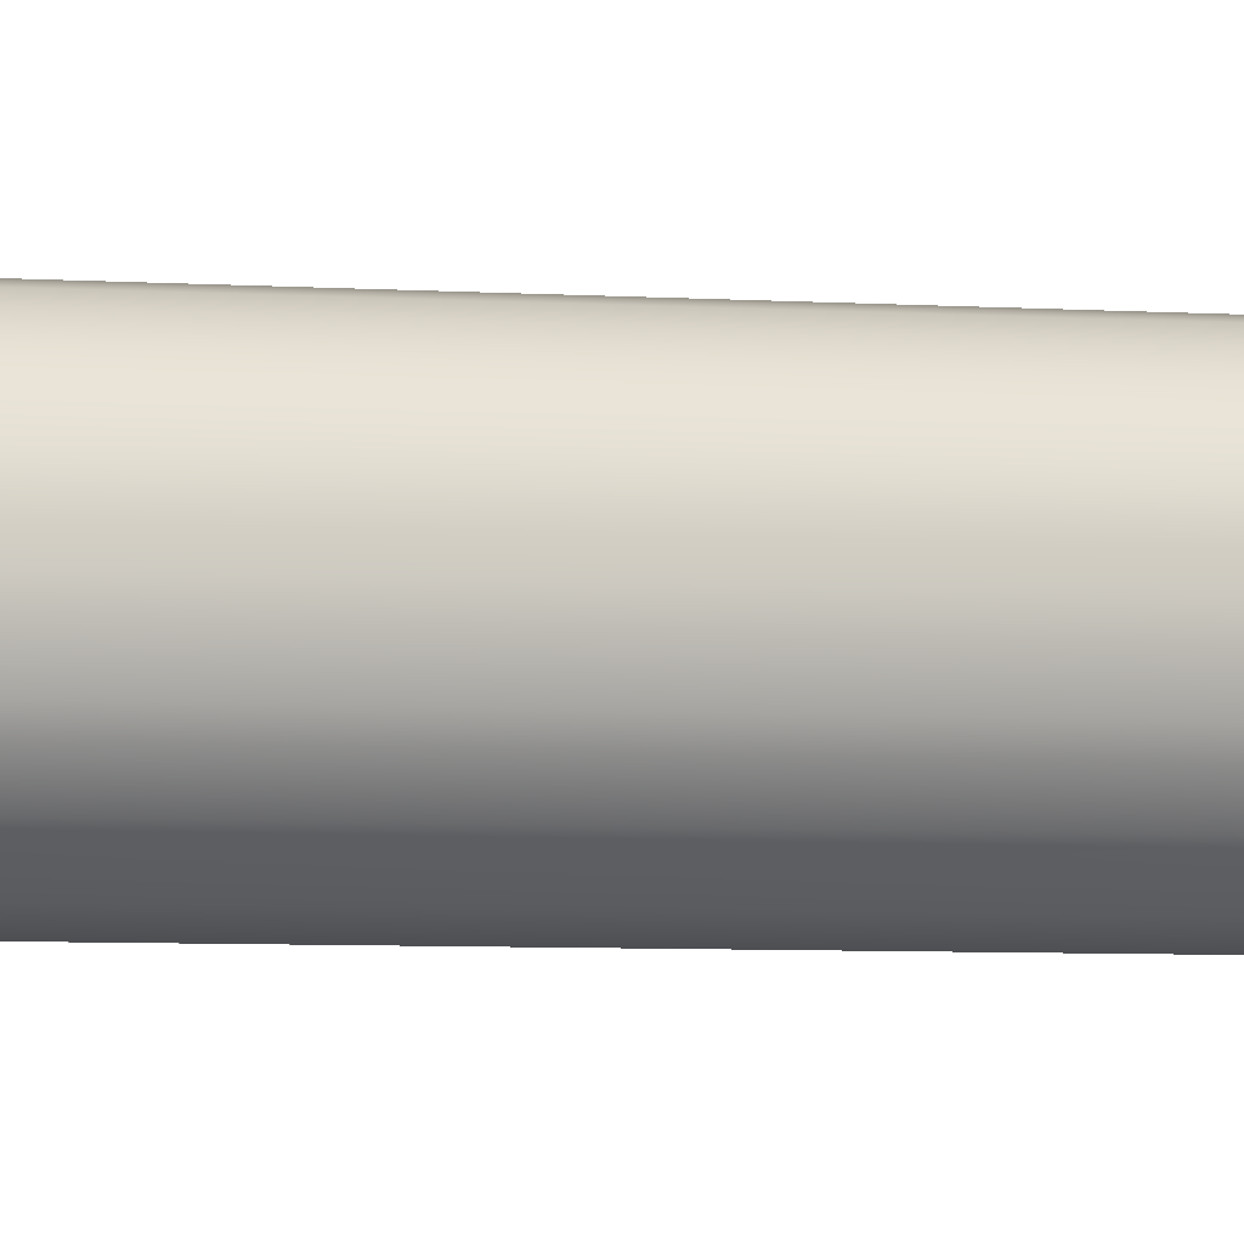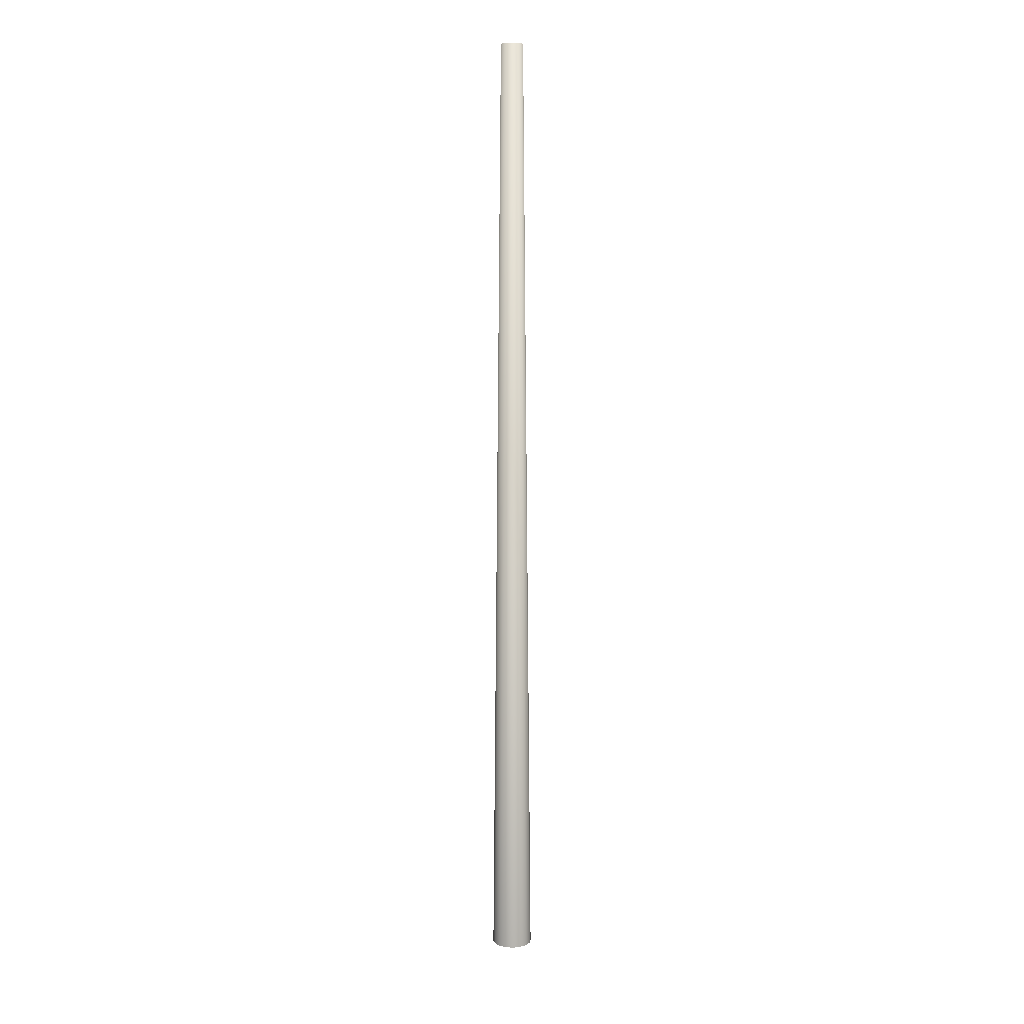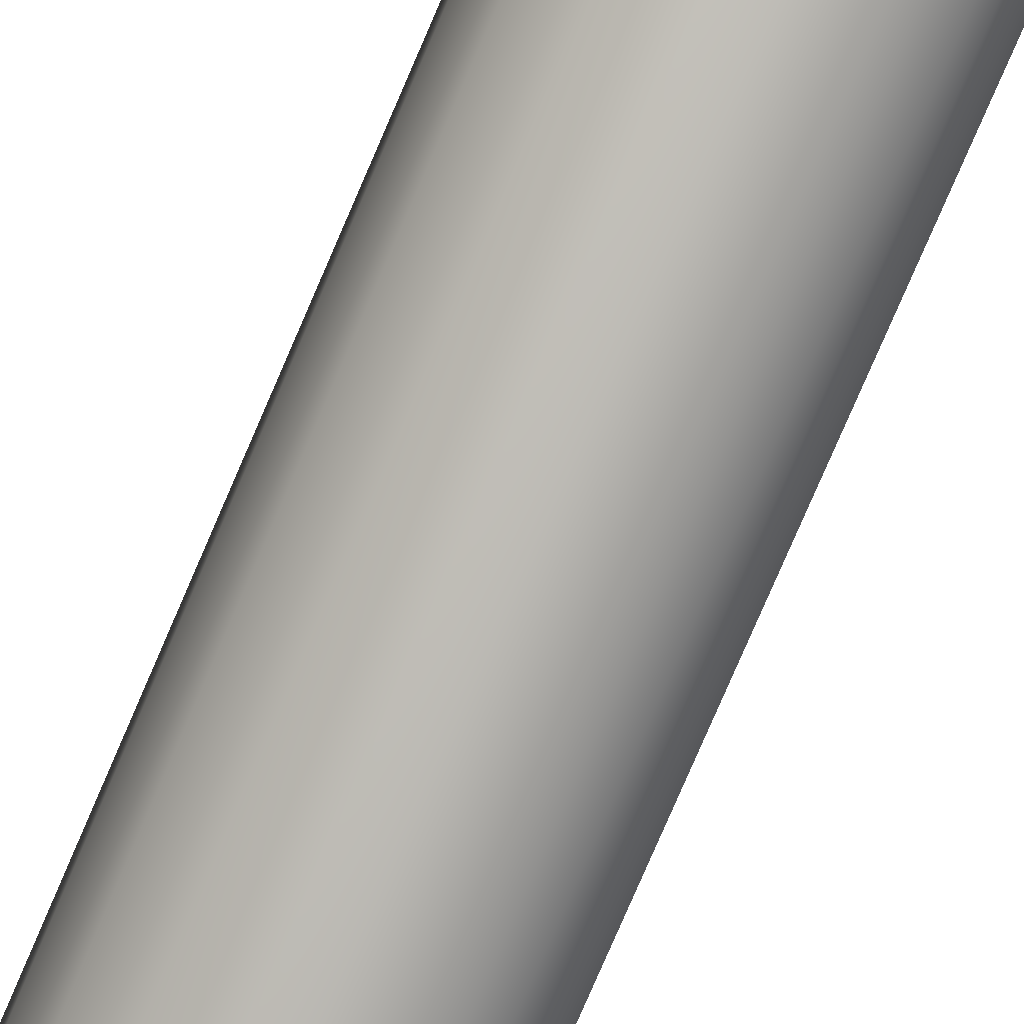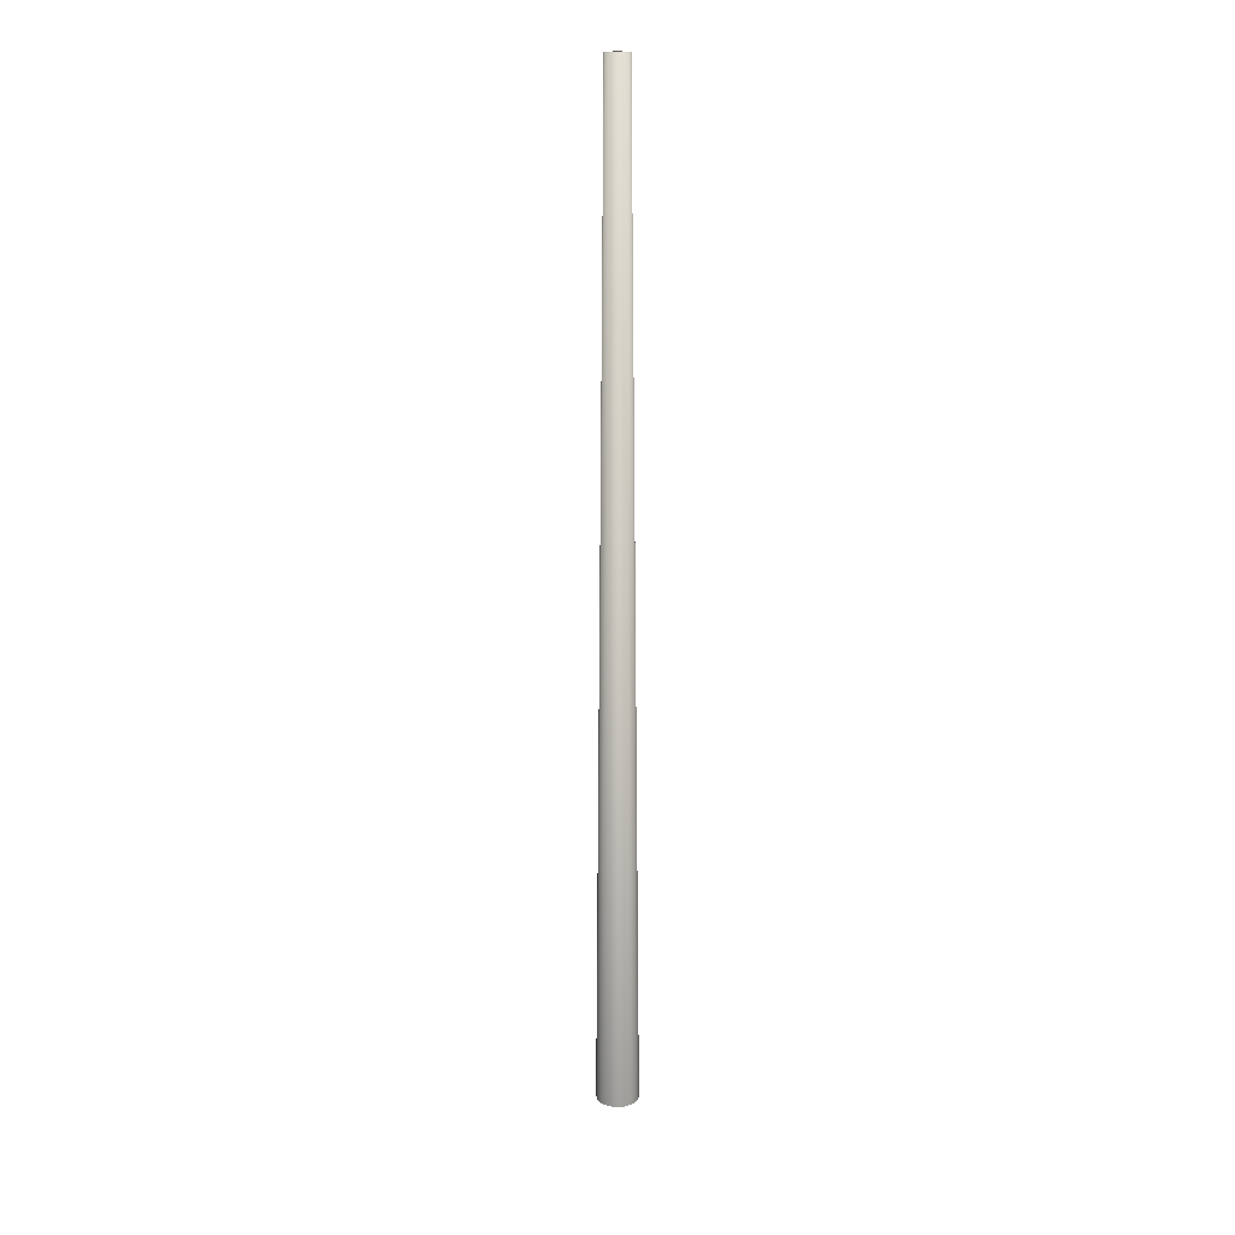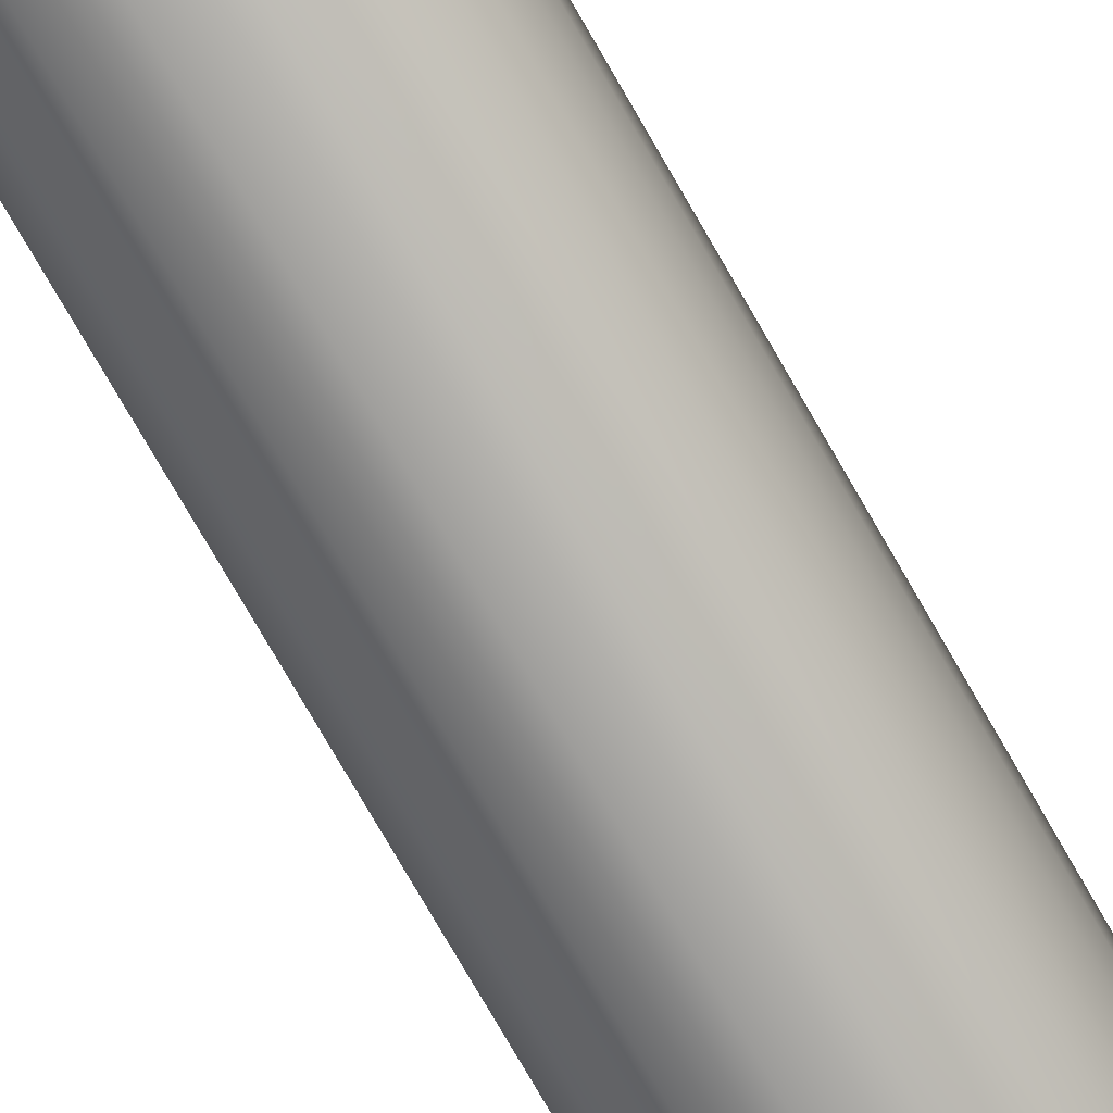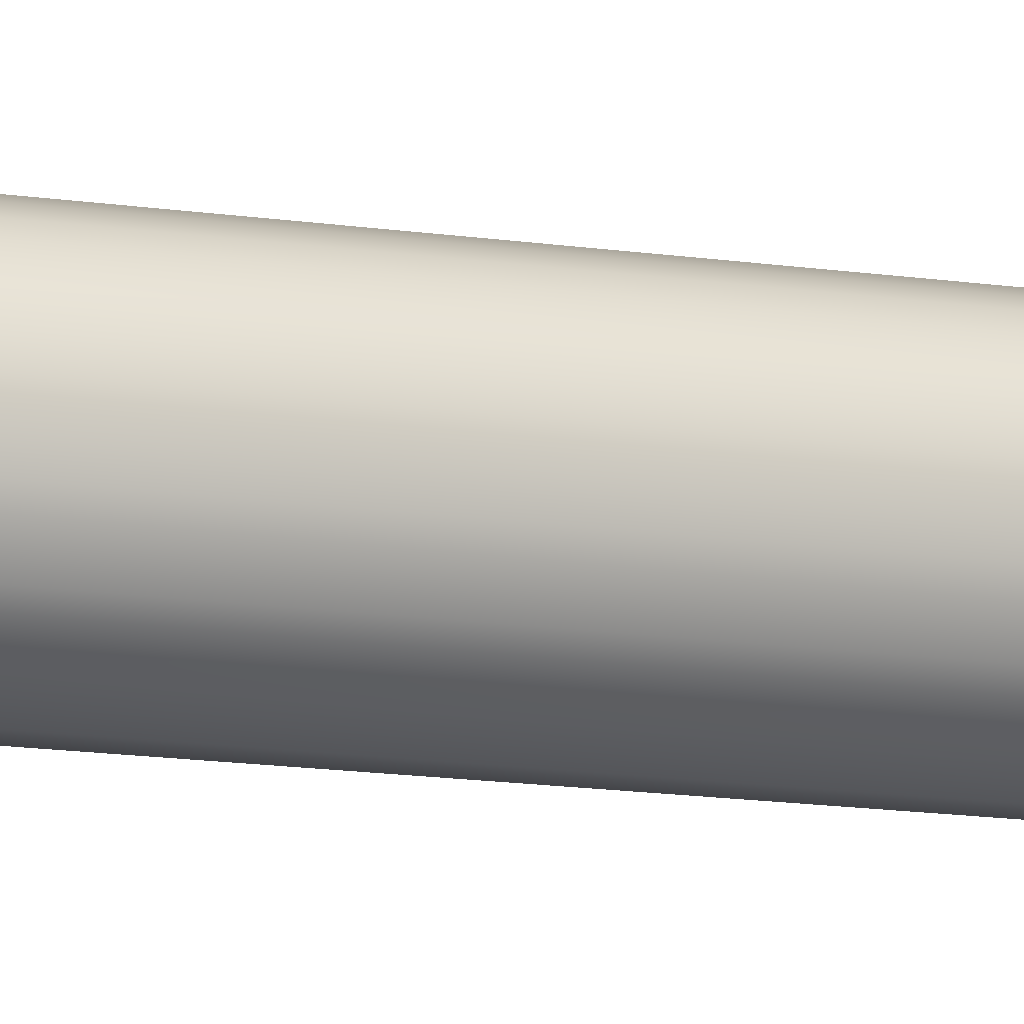
<metadata>
{"format":"obj","ext":"obj","renderer":"f3d","projection":"perspective","resolution":1024,"background":"white","views":[{"elev":15.5,"azim":-85.7,"up":"+Y"},{"elev":10.0,"azim":19.0,"up":"+Z"},{"elev":71.9,"azim":22.7,"up":"+Y"},{"elev":18.9,"azim":-17.0,"up":"+Z"},{"elev":78.1,"azim":-30.1,"up":"+Y"},{"elev":69.2,"azim":-85.0,"up":"+Y"}]}
</metadata>
<code>
o Mast_6,0m_Beton.001
v 0 0 6
v 0 -0.07 6
v 0 -0.1285 0
v 0.02679 -0.06467 6
v 0.04918 -0.1187 0
v 0.0495 -0.0495 6
v 0.09086 -0.09086 0
v 0.06467 -0.02679 6
v 0.1187 -0.04918 0
v 0.07 0 6
v 0.1285 0 0
v 0.06467 0.02679 6
v 0.1187 0.04918 0
v 0.0495 0.0495 6
v 0.09086 0.09086 0
v 0.02679 0.06467 6
v 0.04918 0.1187 0
v 0 0.07 6
v 0 0.1285 0
v -0.02679 0.06467 6
v -0.04918 0.1187 0
v -0.0495 0.0495 6
v -0.09086 0.09086 0
v -0.06467 0.02679 6
v -0.1187 0.04918 0
v -0.07 0 6
v -0.1285 0 0
v -0.06467 -0.02679 6
v -0.1187 -0.04918 0
v -0.0495 -0.0495 6
v -0.09086 -0.09086 0
v -0.02679 -0.06467 6
v -0.04918 -0.1187 0
f 1 2 4
f 1 4 6
f 1 6 8
f 1 8 10
f 1 10 12
f 1 12 14
f 1 14 16
f 1 16 18
f 1 18 20
f 1 20 22
f 1 22 24
f 1 24 26
f 1 26 28
f 1 28 30
f 1 30 32
f 1 32 2
f 3 4 2
f 5 6 4
f 7 8 6
f 9 10 8
f 11 12 10
f 13 14 12
f 15 16 14
f 17 18 16
f 19 20 18
f 21 22 20
f 23 24 22
f 25 26 24
f 27 28 26
f 29 30 28
f 31 32 30
f 33 2 32
f 3 5 4
f 5 7 6
f 7 9 8
f 9 11 10
f 11 13 12
f 13 15 14
f 15 17 16
f 17 19 18
f 19 21 20
f 21 23 22
f 23 25 24
f 25 27 26
f 27 29 28
f 29 31 30
f 31 33 32
f 33 3 2

</code>
